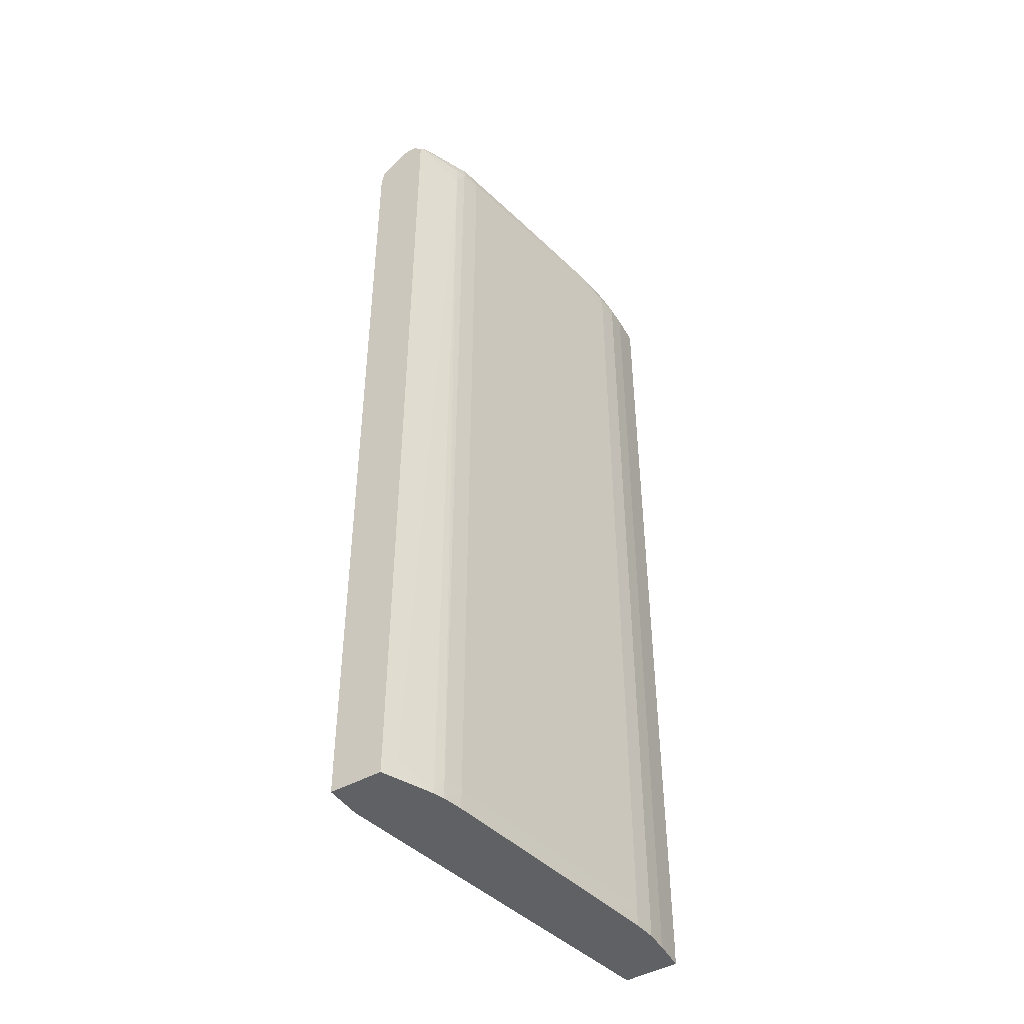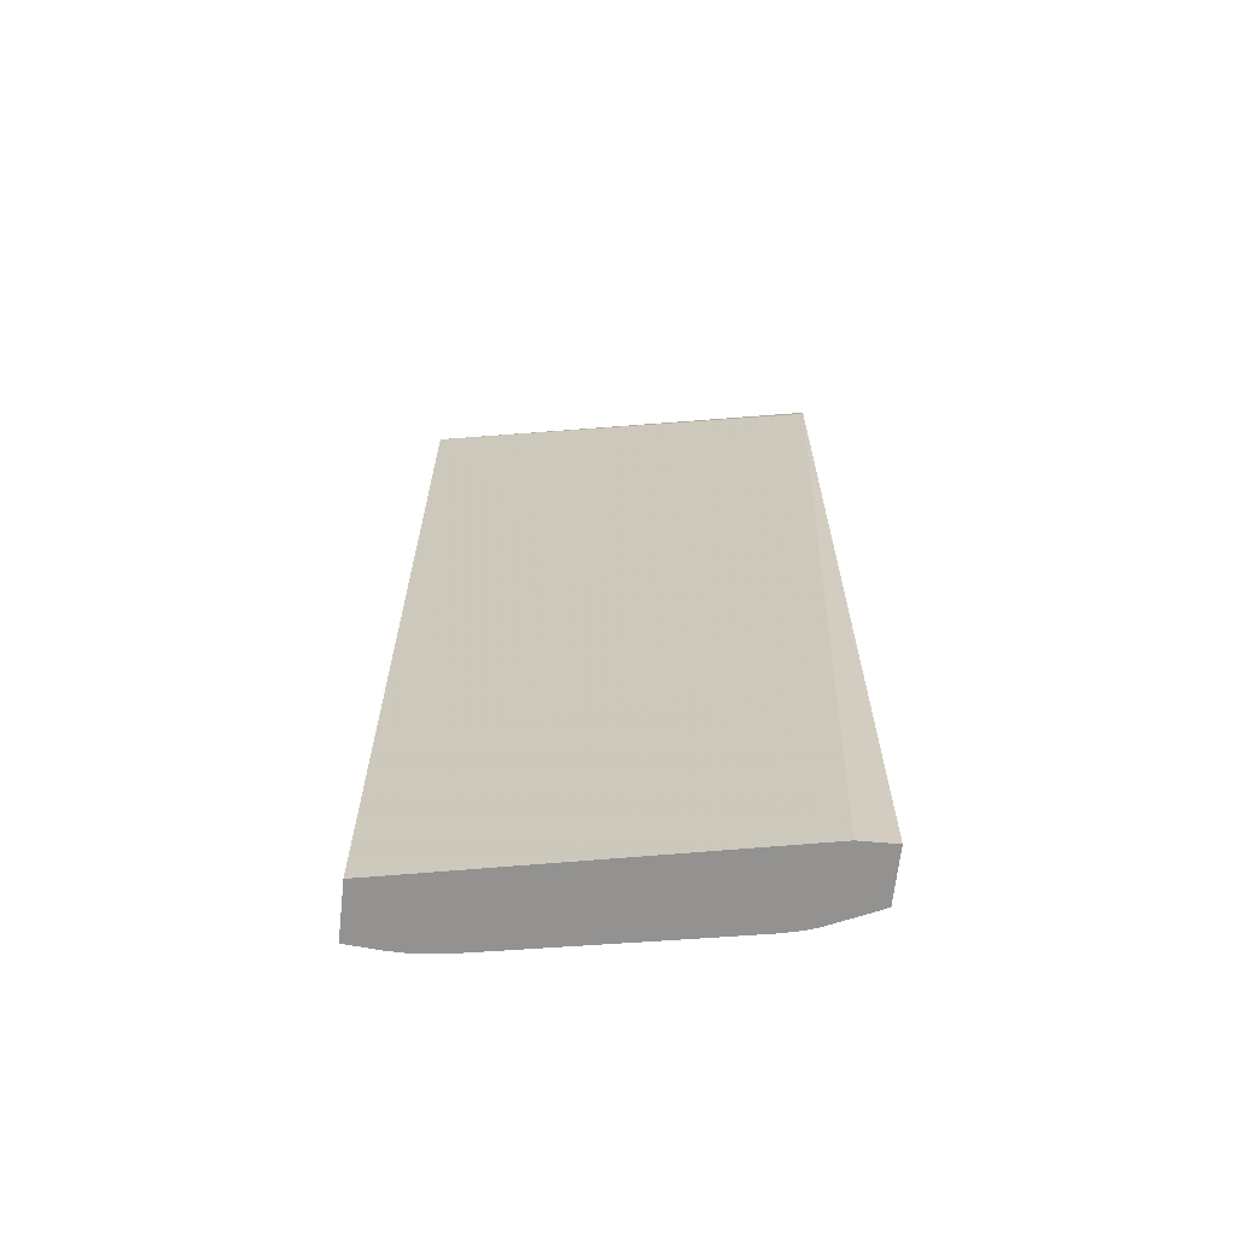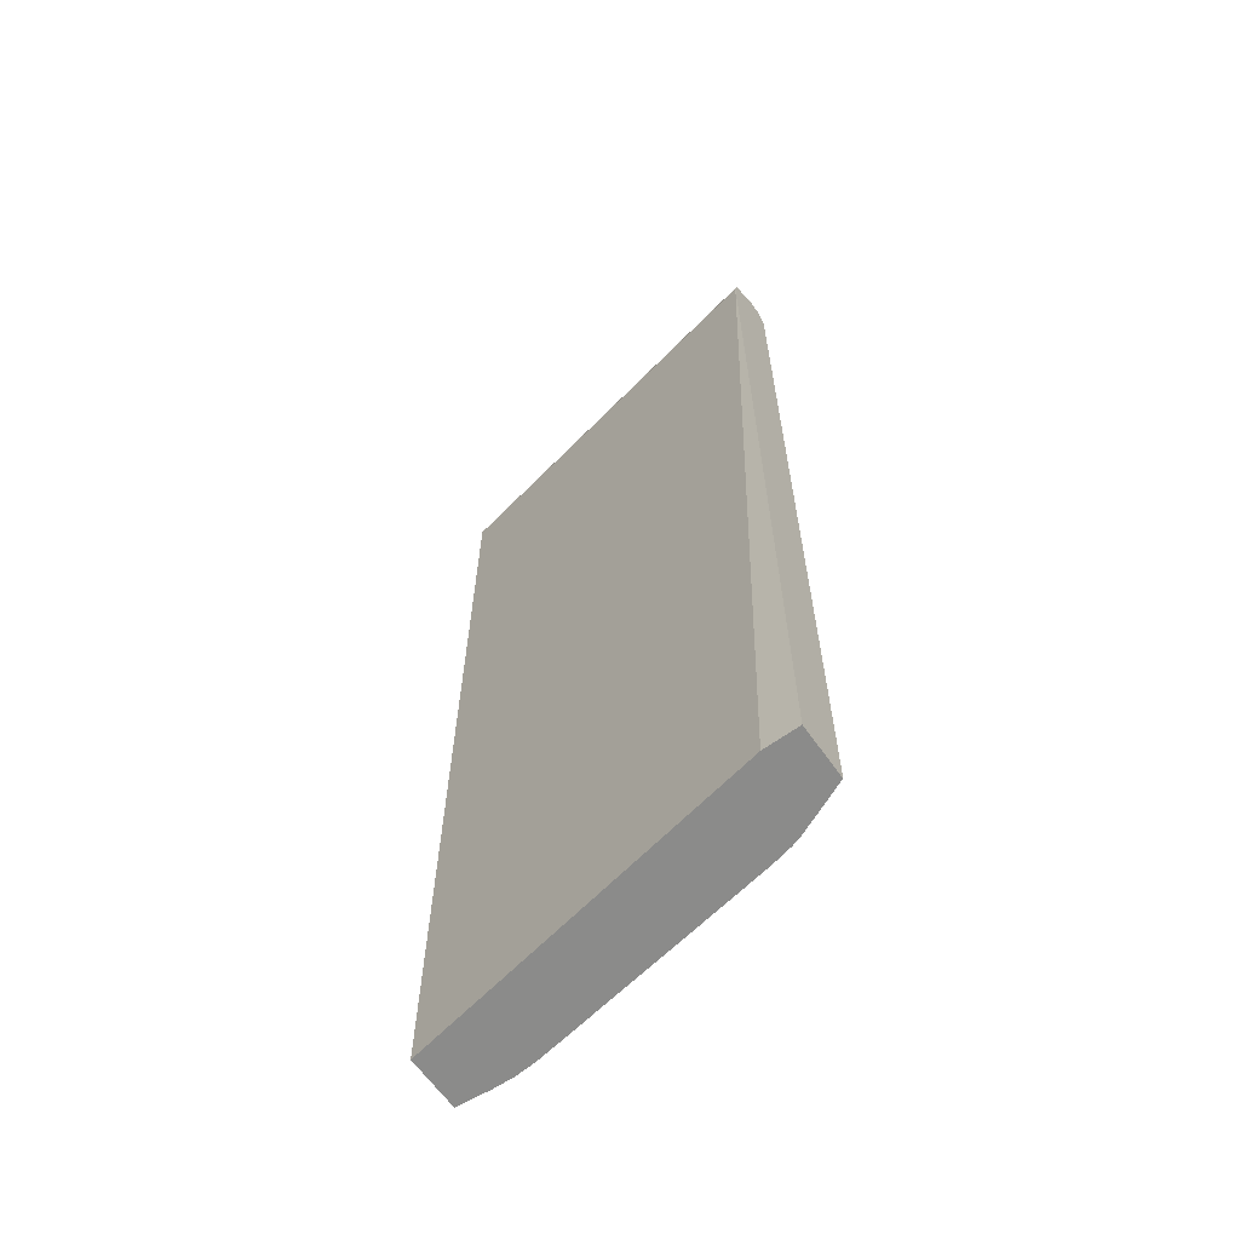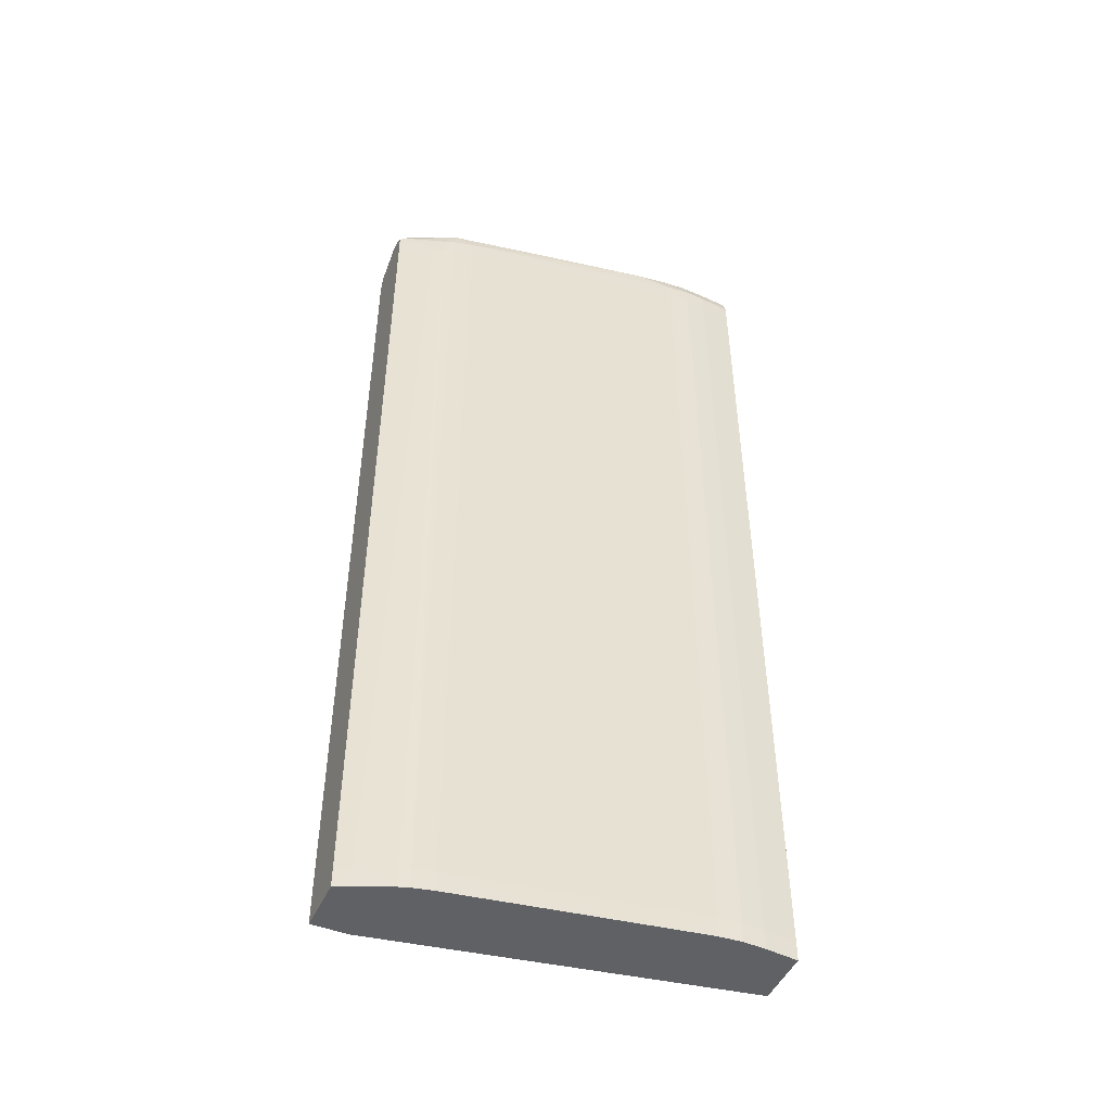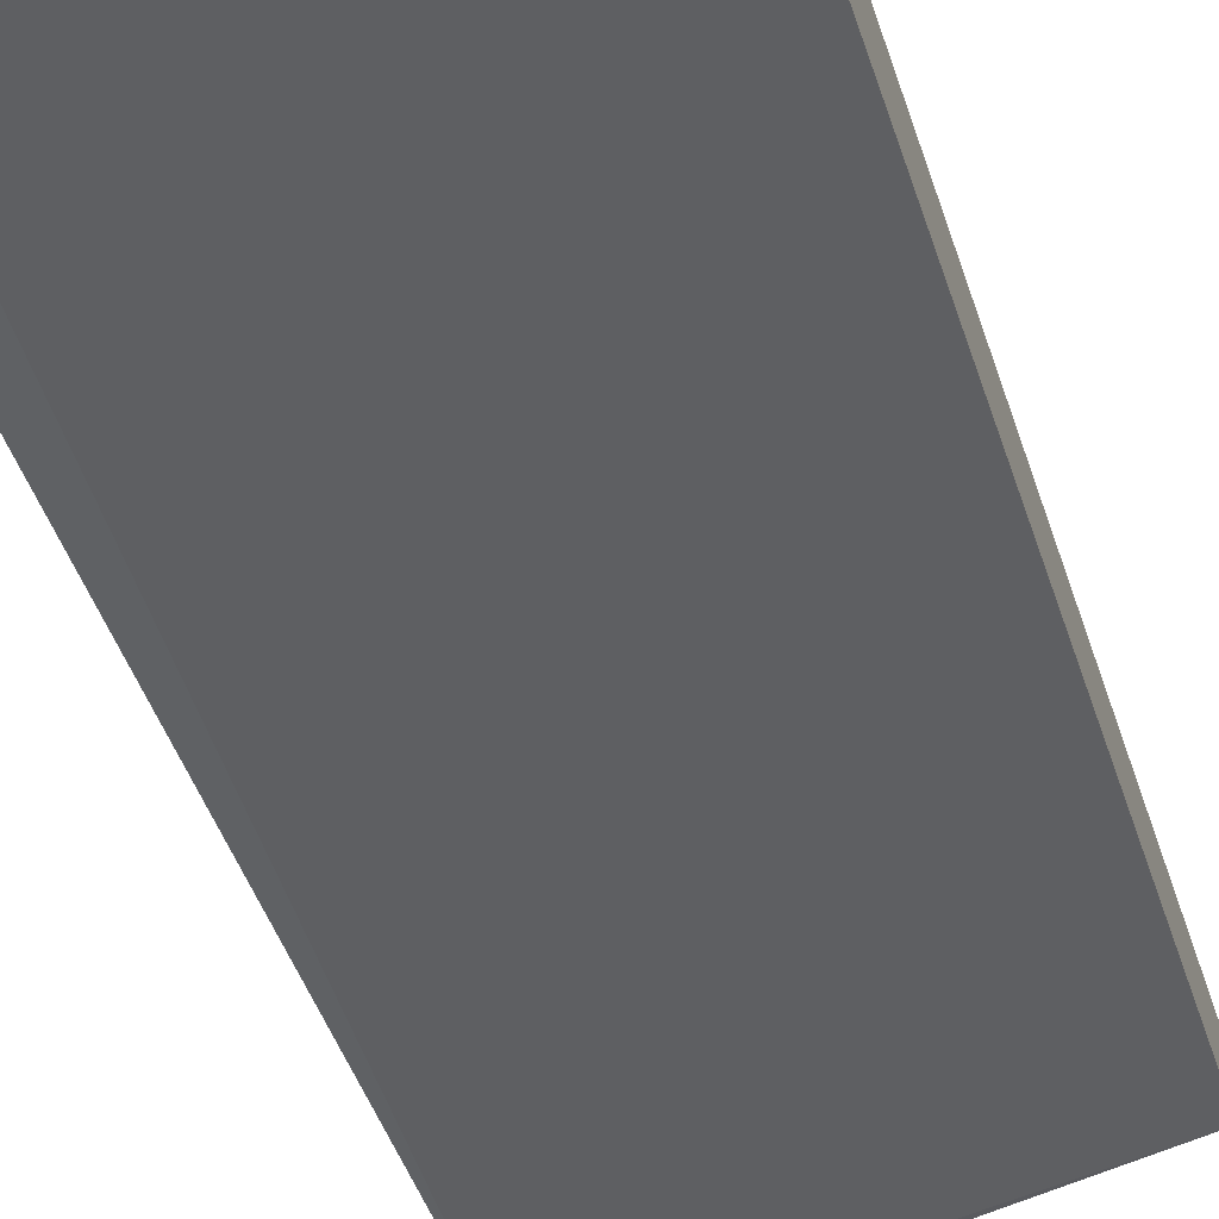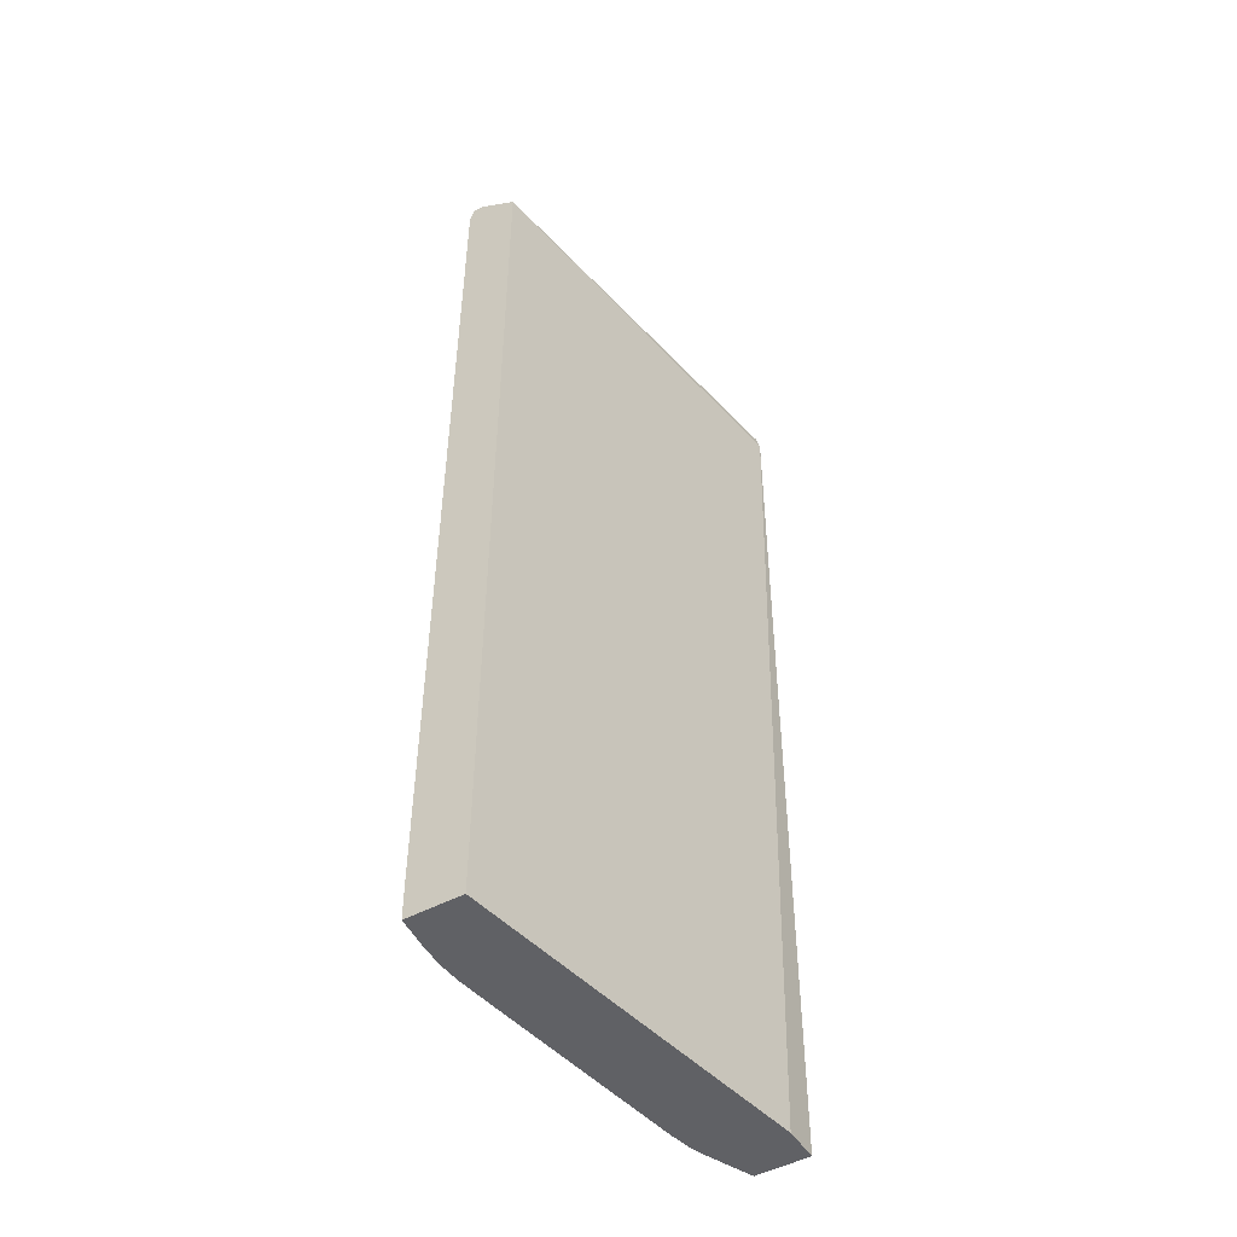
<metadata>
{"format":"obj","ext":"obj","renderer":"f3d","projection":"perspective","resolution":1024,"background":"white","views":[{"elev":-46.5,"azim":-58.0,"up":"+Y"},{"elev":-66.4,"azim":173.7,"up":"+Y"},{"elev":-63.7,"azim":-145.0,"up":"+Y"},{"elev":-48.9,"azim":-24.6,"up":"+Y"},{"elev":-45.7,"azim":17.6,"up":"+Z"},{"elev":-49.7,"azim":120.3,"up":"+Y"}]}
</metadata>
<code>
v -0.2116 0.2445 0.584
v -0.2127 -0.2867 0.5836
v -0.05581 -0.2867 0.6197
v -0.02124 -0.2867 0.6226
v -0.02124 0.2445 0.6226
v -0.02124 -0.2758 0.6229
v -0.02124 0.2528 0.6143
v -0.02124 0.2528 0.6198
v -0.02124 0.2327 0.6229
v -0.04399 -0.2867 0.6217
v -0.1992 -0.2867 0.5528
v -0.009418 0.2526 0.6194
v -0.009418 0.2526 0.6141
v -0.009418 -0.2867 0.6217
v -0.009418 0.2445 0.6217
v -0.1919 0.2327 0.5934
v -0.1859 0.2445 0.5952
v -0.1631 0.2528 0.5907
v -0.1631 0.2528 0.5964
v -0.1914 -0.2867 0.5932
v -0.1841 0.2515 0.5946
v -0.104 0.2527 0.6079
v -0.1918 -0.2867 0.5931
v -0.1158 0.2521 0.607
v -0.06456 0.2509 0.6177
v -0.2164 -0.2836 0.5819
v -0.2164 0.2405 0.5819
v -0.1337 -0.283 0.6055
v -0.1337 0.24 0.6055
v -0.2105 -0.2758 0.5847
v -0.2105 0.2327 0.5847
v -0.186 -0.2758 0.5953
v -0.186 0.2327 0.5953
v -0.1918 0.2445 0.5929
v -0.1287 0.2441 0.6063
v -0.003403 -0.2867 0.5917
v -0.003403 -0.2867 0.6213
v -0.003403 0.2524 0.6192
v -0.003403 0.2524 0.614
v -0.003403 0.2445 0.6213
v -0.003403 -0.2758 0.6214
v -0.003403 0.2327 0.6214
v -0.003403 0.2387 0.6213
v -0.003403 0.2485 0.6203
v -0.003403 0.2507 0.611
v -0.003403 0.2395 0.5924
v -0.2084 0.252 0.5836
v -0.0658 -0.2867 0.6179
v -0.2183 0.232 0.5498
v -0.2183 0.252 0.5752
v -0.2183 -0.2867 0.5809
v -0.2183 -0.2867 0.5524
v -0.2183 -0.2851 0.5809
v -0.2183 -0.2758 0.581
v -0.2183 0.2327 0.581
v -0.2183 0.2381 0.581
v -0.2183 0.2517 0.5685
v -0.2183 0.2406 0.552
v -0.2183 0.2468 0.5807
v -0.2183 0.2421 0.5809
v -0.05672 0.2445 0.6195
v -0.05672 0.2516 0.6184
v -0.0449 -0.2867 0.6216
v -0.0449 0.2445 0.6216
v -0.0449 -0.2758 0.6218
v -0.0449 0.2327 0.6218
v -0.0449 0.2525 0.6194
v -0.03308 -0.2867 0.6228
v -0.03308 0.2445 0.6228
v -0.03308 -0.2758 0.6231
v -0.03308 0.2327 0.6231
v -0.03308 0.2529 0.6199
v -0.03308 0.2529 0.6143
v -0.1255 0.2513 0.6061
v -0.1986 0.2327 0.5903
v -0.1986 0.2524 0.5855
v -0.1986 0.2524 0.5793
v -0.2115 -0.2867 0.5841
v -0.175 -0.2867 0.5978
v -0.175 0.2524 0.5956
v -0.175 0.2445 0.5978
v -0.175 -0.2758 0.5979
v -0.175 0.2327 0.5979
v -0.1859 -0.2867 0.5952
v -0.06578 0.2445 0.6179
v -0.2163 0.2484 0.5817
v -0.1294 -0.2867 0.6062
f 52 11 36
f 52 36 37
f 52 37 14
f 52 14 4
f 52 4 68
f 52 68 10
f 52 10 63
f 52 63 3
f 52 3 48
f 52 48 87
f 52 87 79
f 52 79 84
f 52 84 20
f 52 20 23
f 52 23 78
f 52 78 2
f 52 2 51
f 52 51 53
f 52 53 54
f 52 54 55
f 52 55 56
f 52 56 60
f 52 60 59
f 52 59 50
f 52 50 57
f 52 57 58
f 52 58 49
f 52 49 11
f 11 49 46
f 11 46 36
f 51 2 53
f 49 58 46
f 36 46 45
f 36 45 39
f 36 39 38
f 36 38 44
f 36 44 40
f 36 40 43
f 36 43 42
f 36 42 41
f 36 41 37
f 46 58 57
f 46 57 45
f 2 78 26
f 2 26 53
f 53 26 54
f 37 41 6
f 37 6 14
f 57 50 77
f 57 77 18
f 57 18 7
f 57 7 13
f 57 13 39
f 57 39 45
f 78 23 30
f 78 30 26
f 26 30 54
f 54 30 31
f 54 31 55
f 14 6 4
f 41 42 9
f 41 9 6
f 6 70 4
f 6 9 71
f 6 71 70
f 50 47 76
f 50 76 77
f 50 59 86
f 50 86 47
f 77 76 19
f 77 19 18
f 18 19 72
f 18 72 73
f 18 73 7
f 7 73 72
f 7 72 8
f 7 8 12
f 7 12 13
f 13 12 38
f 13 38 39
f 23 20 16
f 23 16 30
f 30 16 75
f 30 75 31
f 55 31 56
f 4 70 68
f 42 43 9
f 70 65 10
f 70 10 68
f 70 71 66
f 70 66 65
f 9 43 40
f 9 40 15
f 9 15 5
f 9 5 71
f 47 21 80
f 47 80 76
f 47 86 21
f 76 80 19
f 59 60 86
f 86 60 27
f 86 27 1
f 86 1 34
f 86 34 21
f 19 80 22
f 19 22 72
f 8 72 69
f 8 69 5
f 8 5 12
f 12 5 38
f 38 5 44
f 20 84 32
f 20 32 16
f 16 33 17
f 16 17 34
f 16 34 1
f 16 1 75
f 16 32 33
f 75 1 27
f 75 27 31
f 31 27 56
f 56 27 60
f 65 82 28
f 65 28 48
f 65 48 3
f 65 3 63
f 65 63 10
f 65 66 83
f 65 83 82
f 71 5 69
f 71 69 64
f 71 64 66
f 40 44 15
f 15 44 5
f 21 74 80
f 21 34 17
f 21 17 81
f 21 81 74
f 80 67 22
f 80 74 24
f 80 24 67
f 72 22 67
f 72 67 69
f 69 67 64
f 84 79 82
f 84 82 32
f 32 82 83
f 32 83 33
f 33 83 17
f 17 83 81
f 82 79 28
f 28 79 87
f 28 87 48
f 66 64 61
f 66 61 85
f 66 85 29
f 66 29 83
f 64 67 62
f 64 62 25
f 64 25 61
f 74 25 62
f 74 62 24
f 74 81 25
f 81 83 29
f 81 29 35
f 81 35 25
f 67 24 62
f 61 25 85
f 85 35 29
f 85 25 35

</code>
